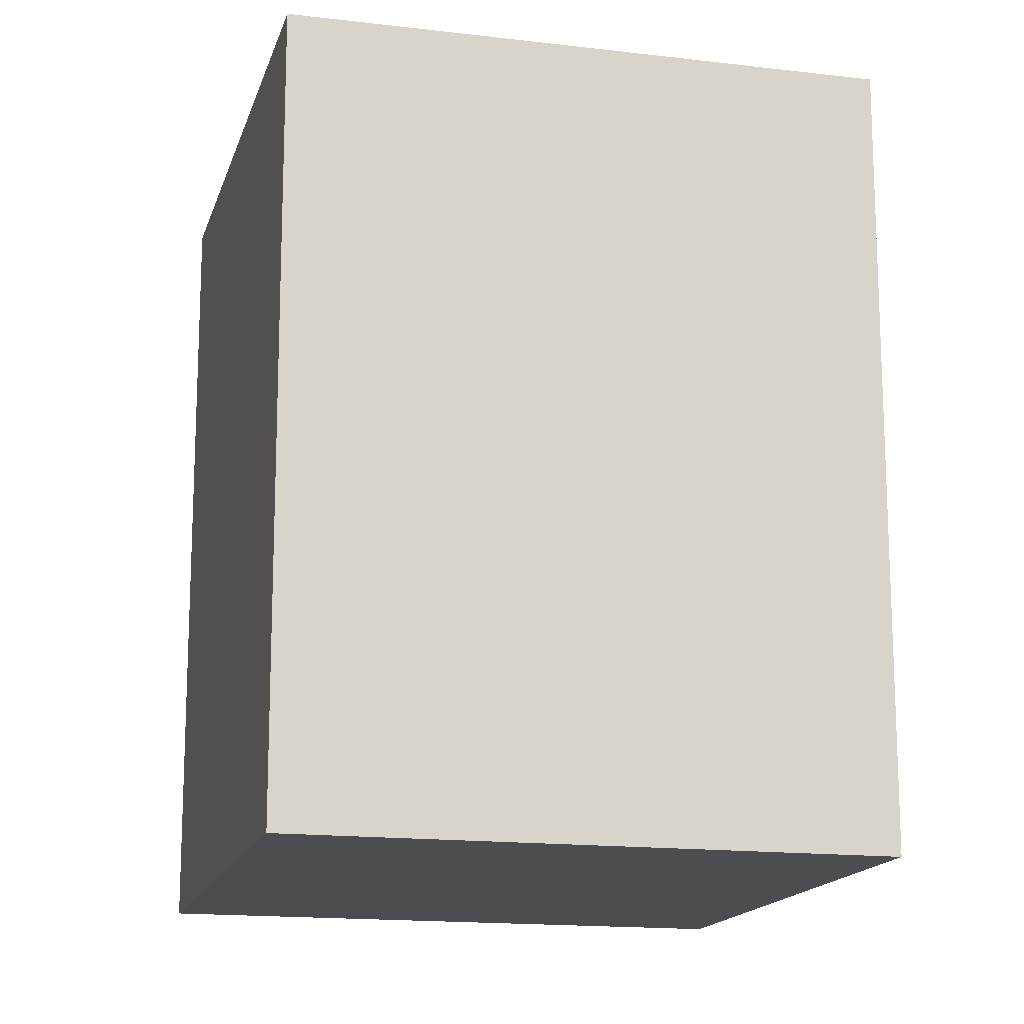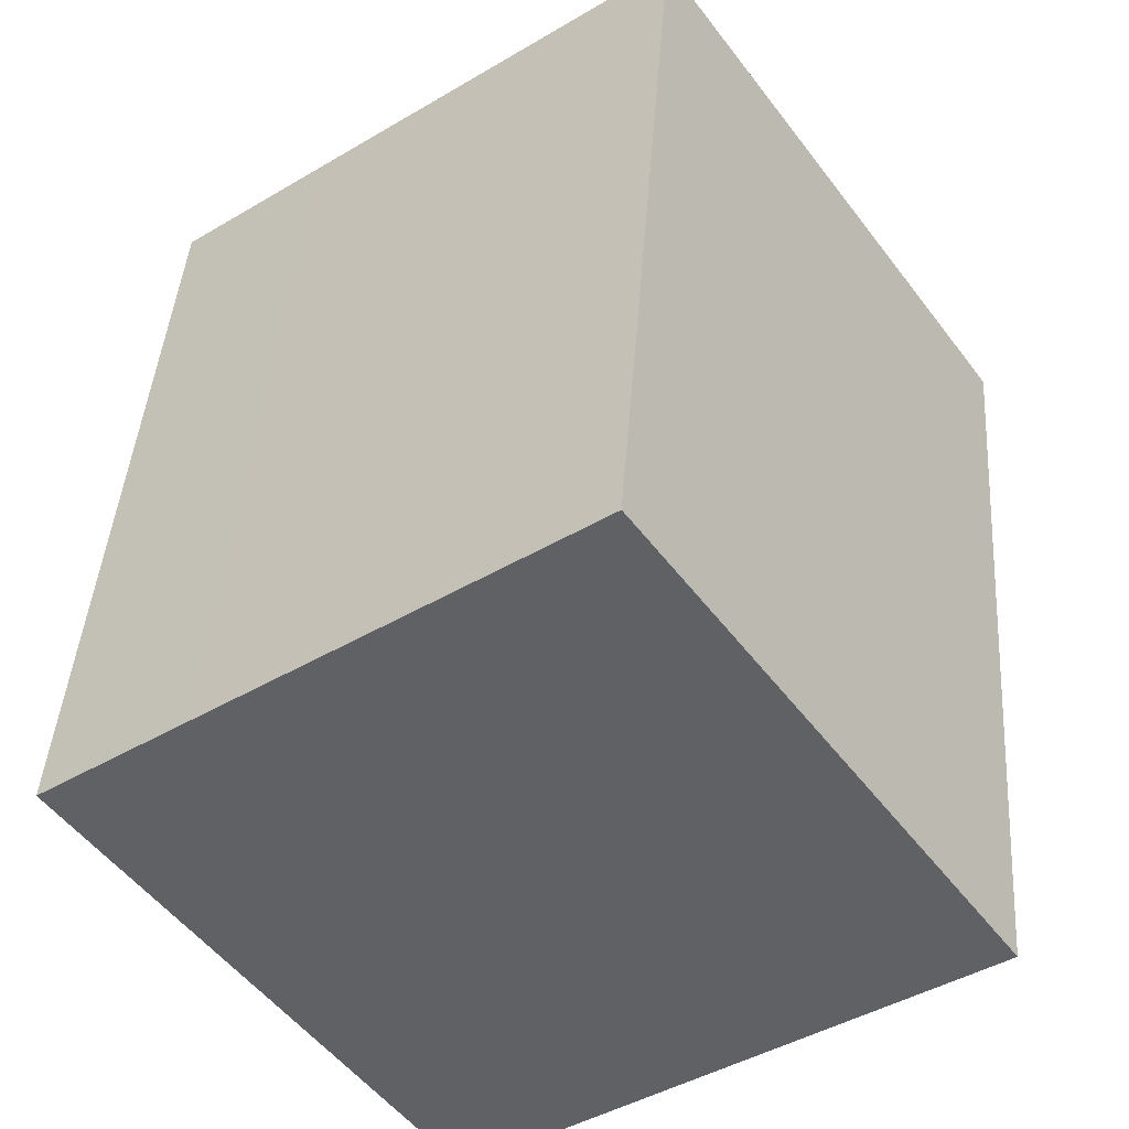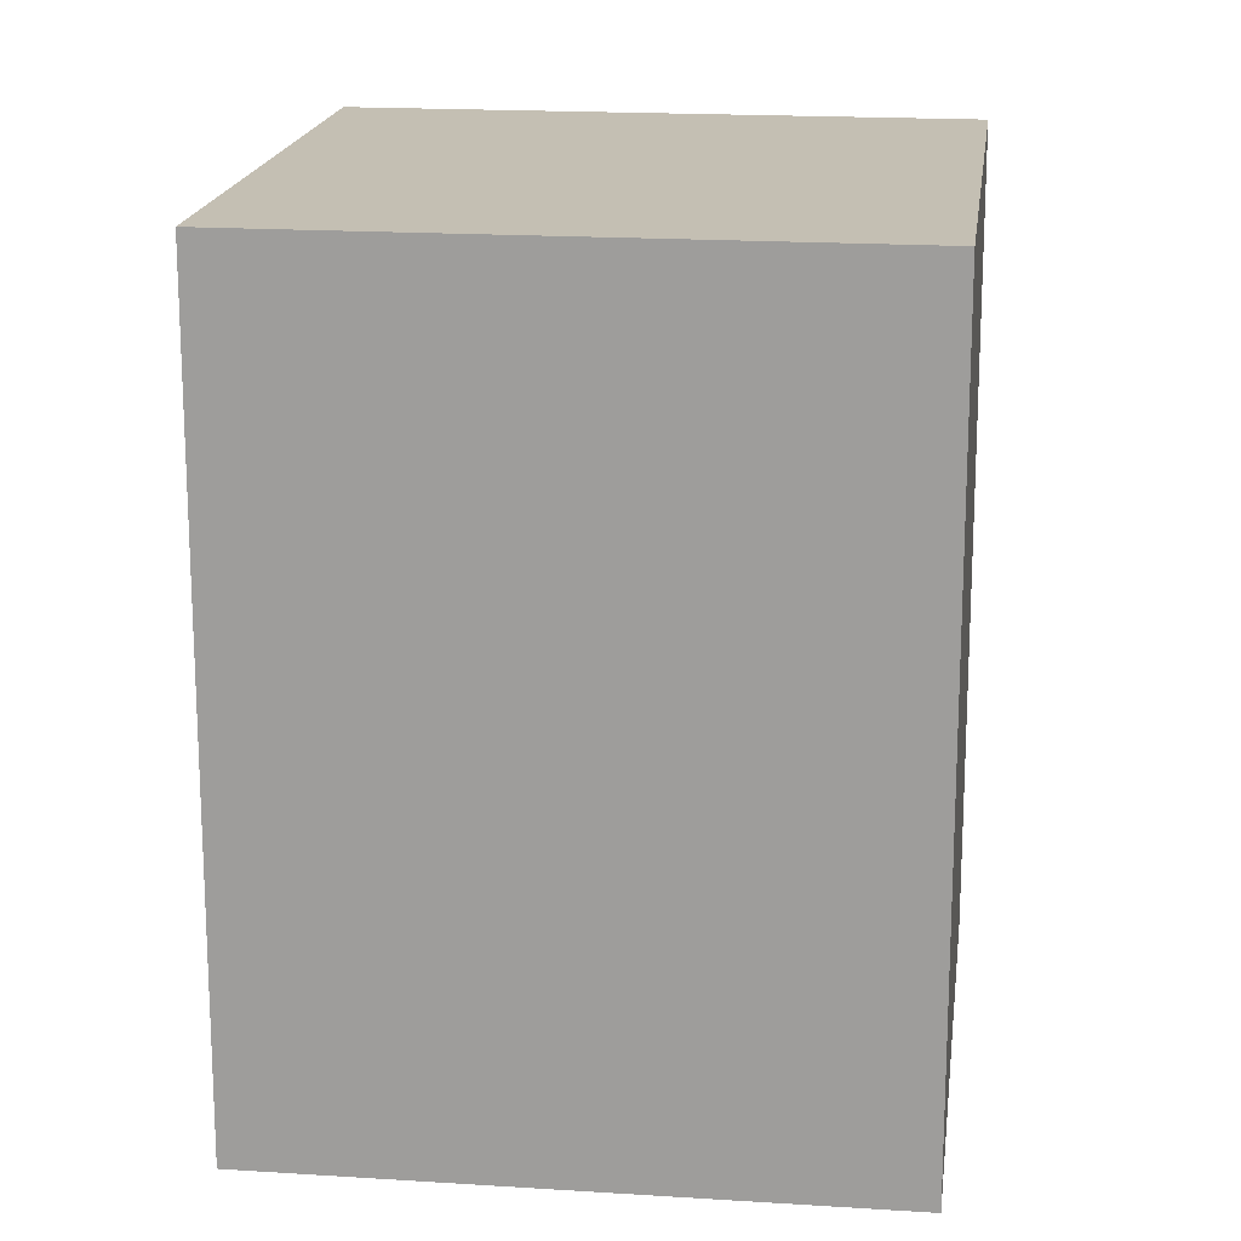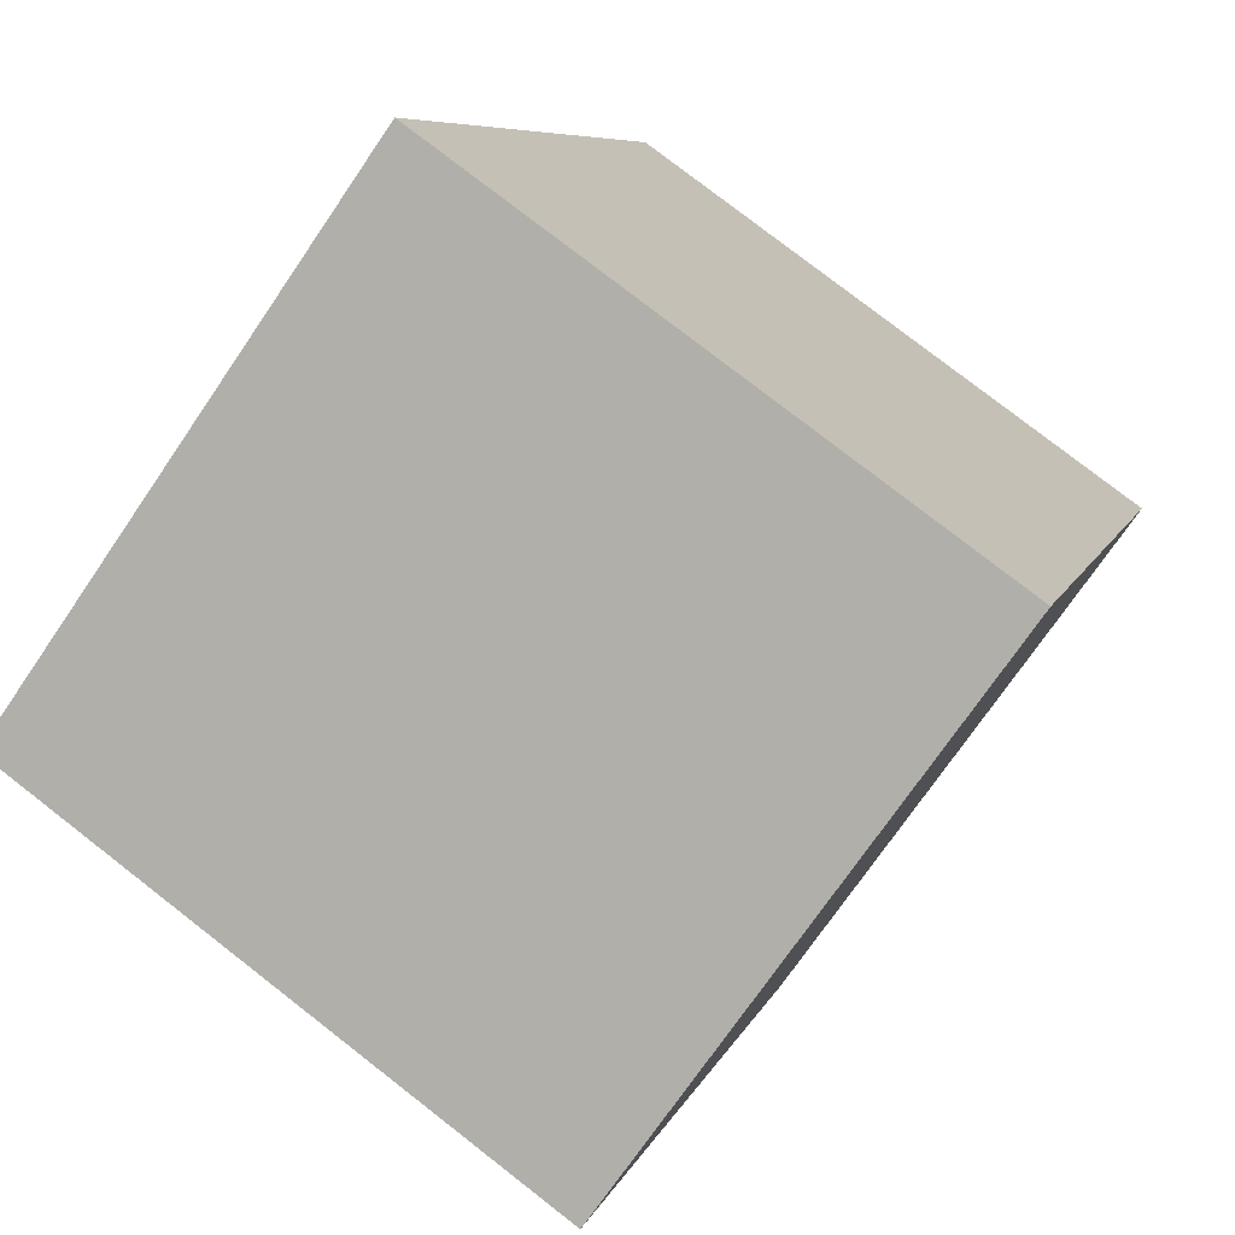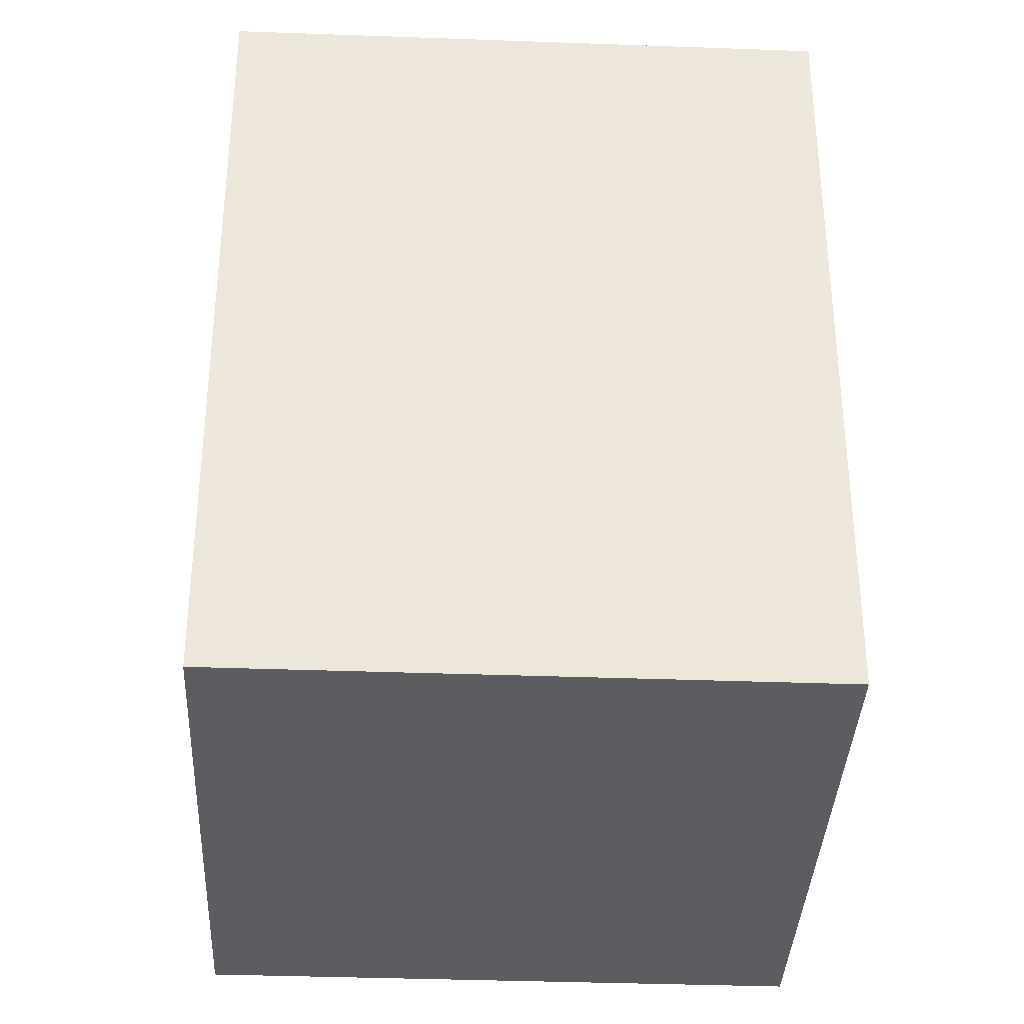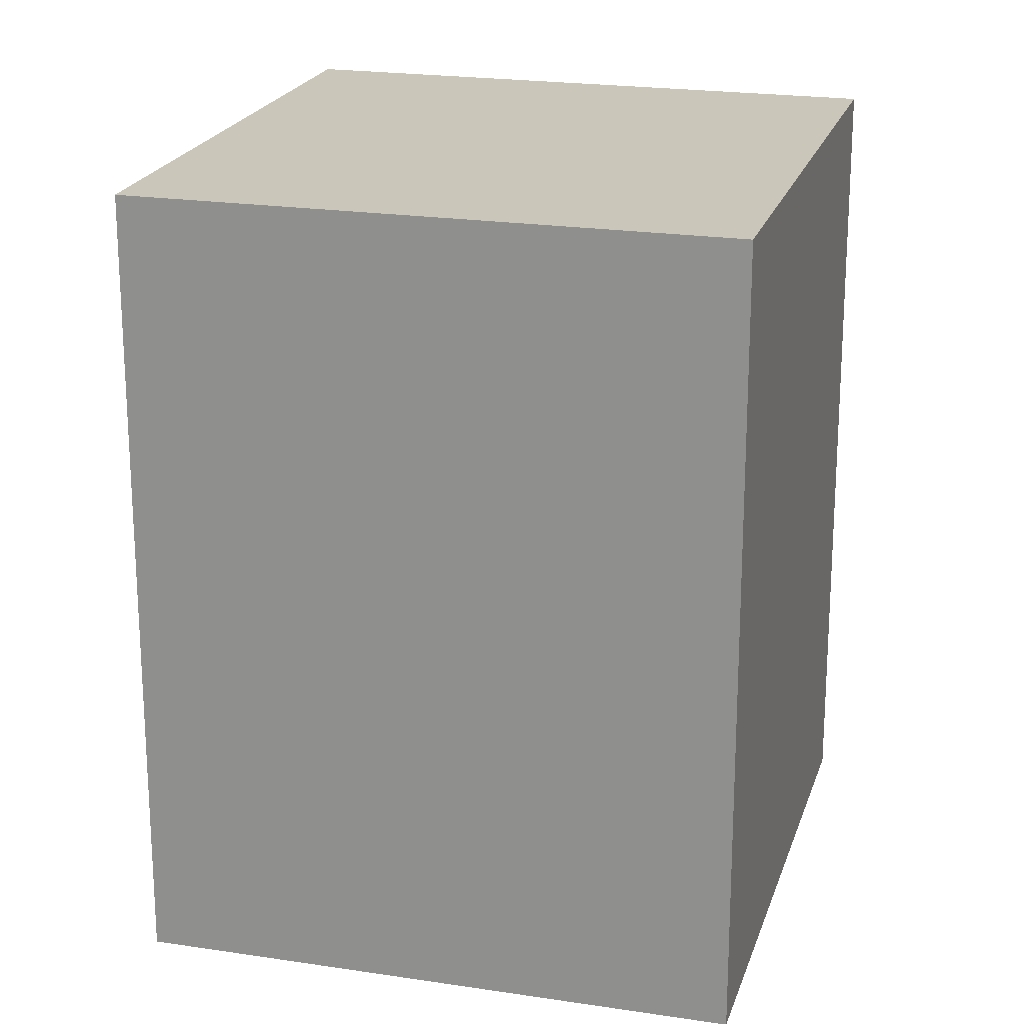
<metadata>
{"format":"obj","ext":"obj","renderer":"f3d","projection":"perspective","resolution":1024,"background":"white","views":[{"elev":-15.7,"azim":-68.8,"up":"+Y"},{"elev":42.2,"azim":-176.0,"up":"+Z"},{"elev":17.9,"azim":42.8,"up":"+Y"},{"elev":7.2,"azim":14.0,"up":"+Z"},{"elev":-36.2,"azim":32.8,"up":"+Y"},{"elev":21.1,"azim":140.9,"up":"+Y"}]}
</metadata>
<code>
v  5.218 5.949 1.801
v  0.0001271 5.949 -0.0001881
v  2.607 5.949 3.666
v  1.648 5.949 -1.178
v  3.661 5.949 -2.615
v  6.276 5.949 1.045
v  0 0 0
v  5.218 -1.103e-16 1.801
v  2.607 -2.245e-16 3.667
v  1.648 7.209e-17 -1.177
v  3.66 1.601e-16 -2.615
v  6.276 -6.402e-17 1.046
g defaultobject
f 1 2 3
f 2 1 4
f 4 1 5
f 5 1 6
f 7 8 9
f 8 7 10
f 8 10 11
f 8 11 12
f 3 7 9
f 7 3 2
f 3 8 1
f 8 3 9
f 1 12 6
f 12 1 8
f 6 11 5
f 11 6 12
f 4 11 10
f 11 4 5
f 2 10 7
f 10 2 4

</code>
